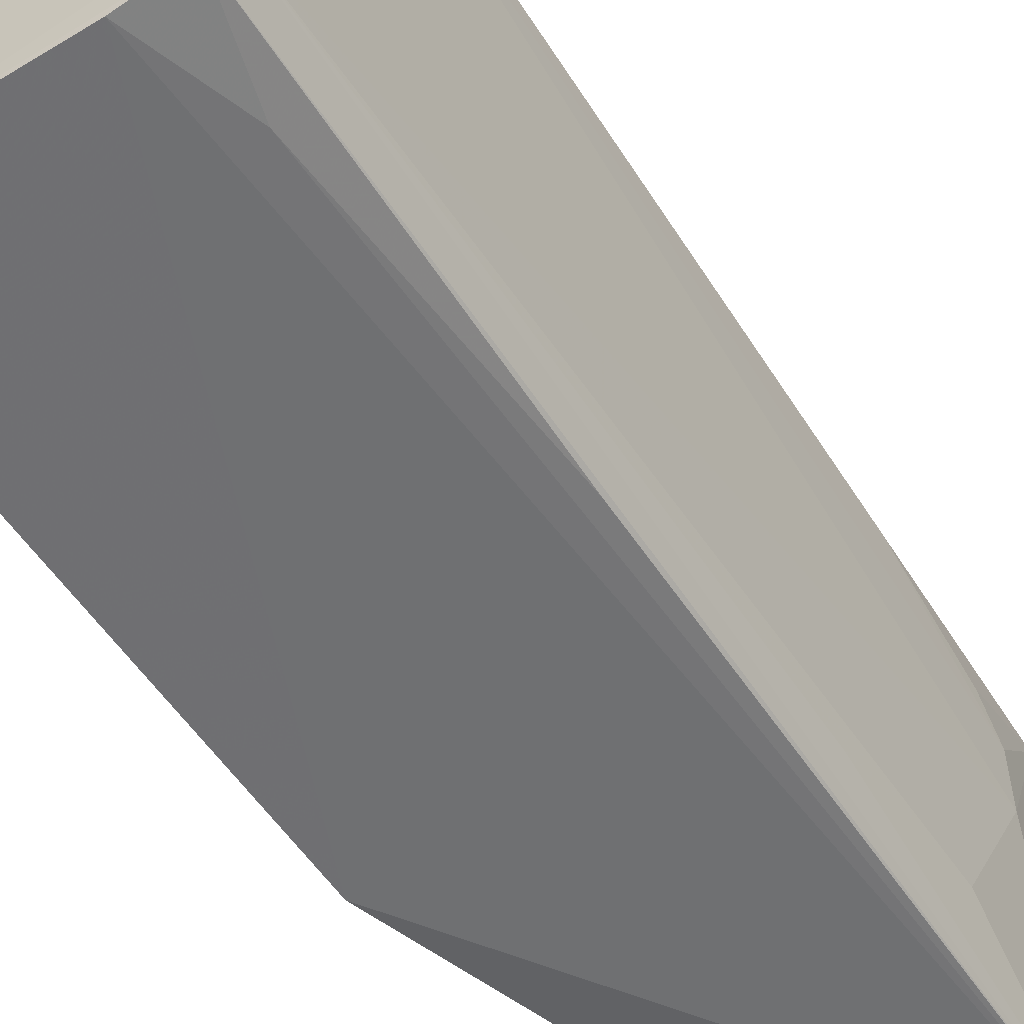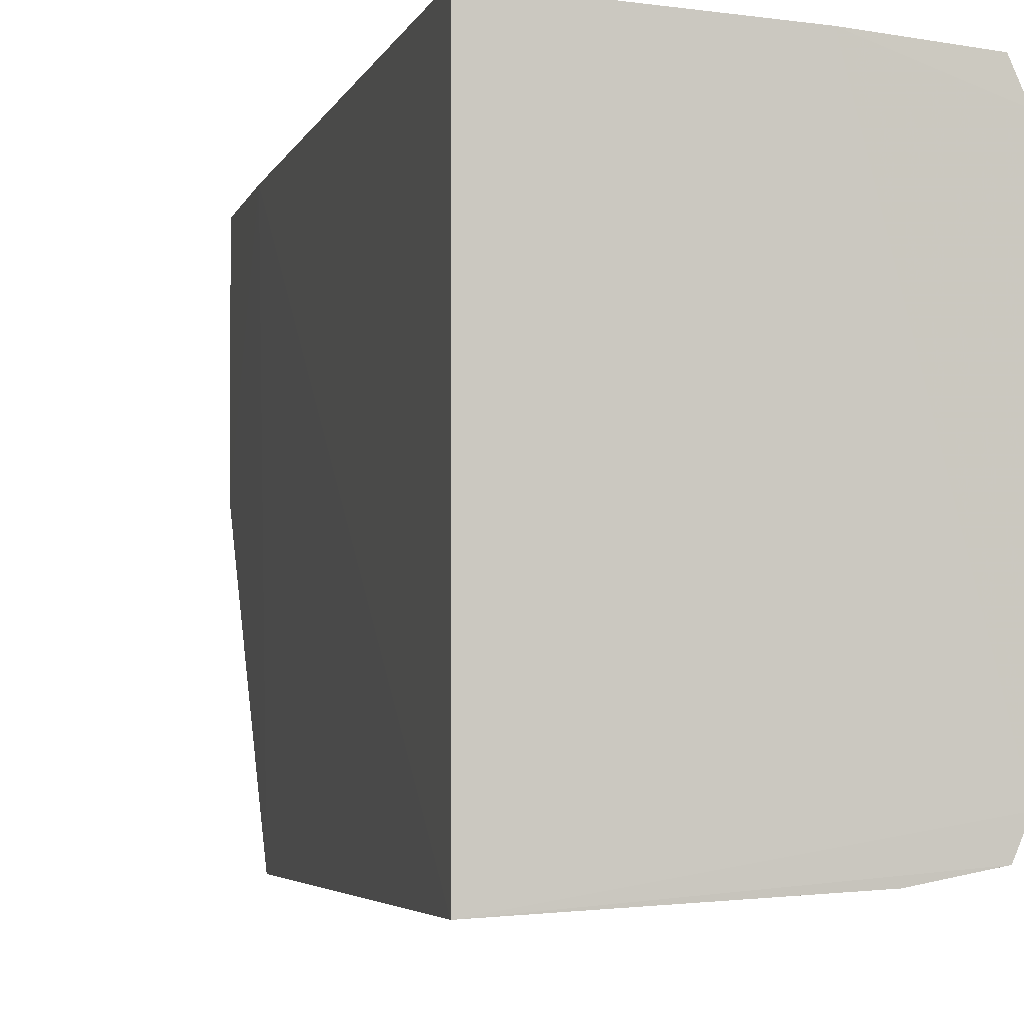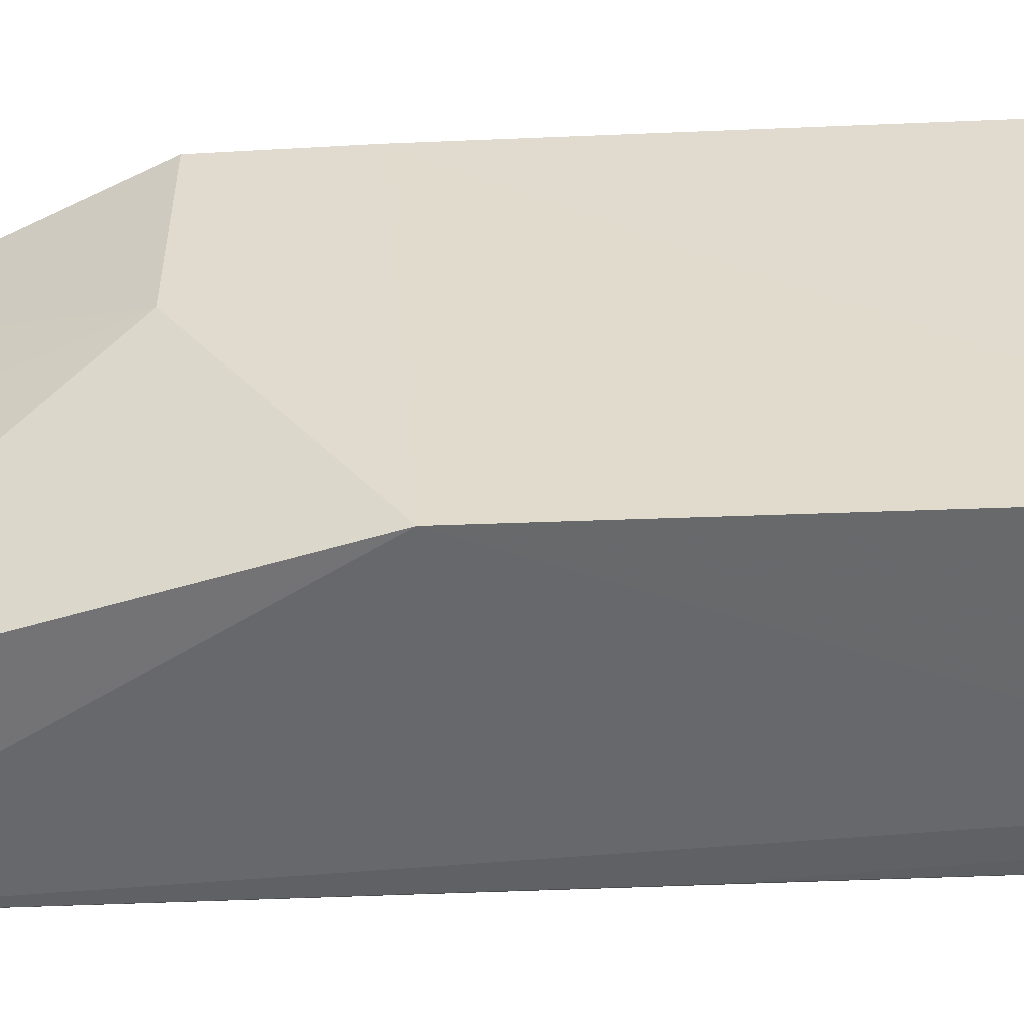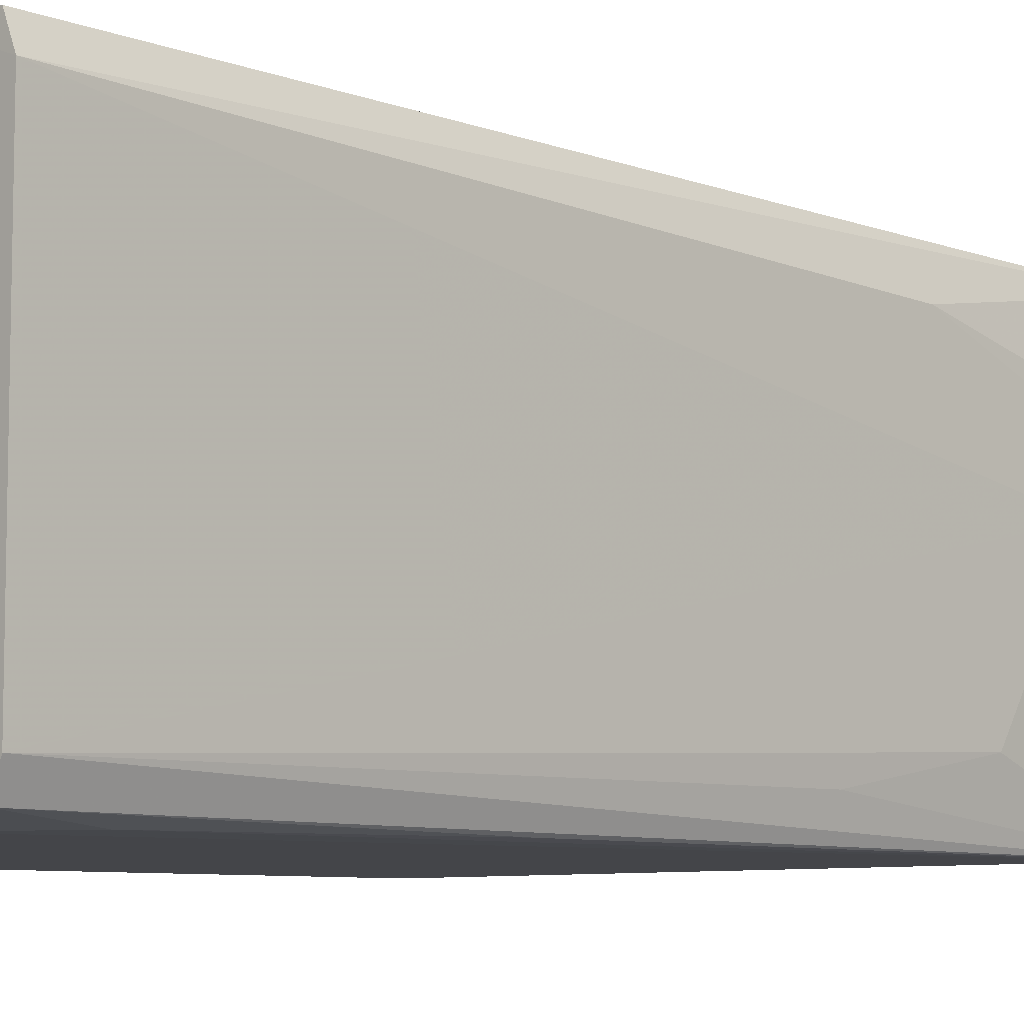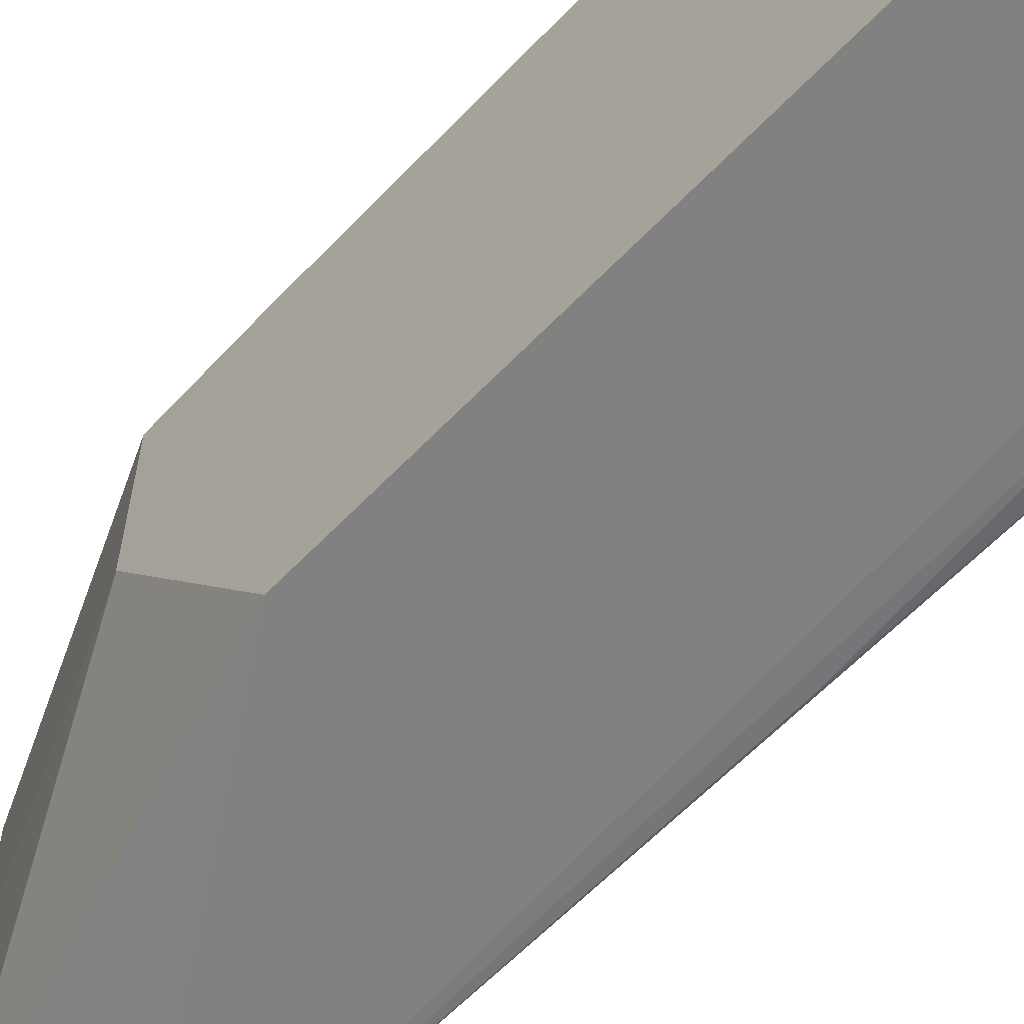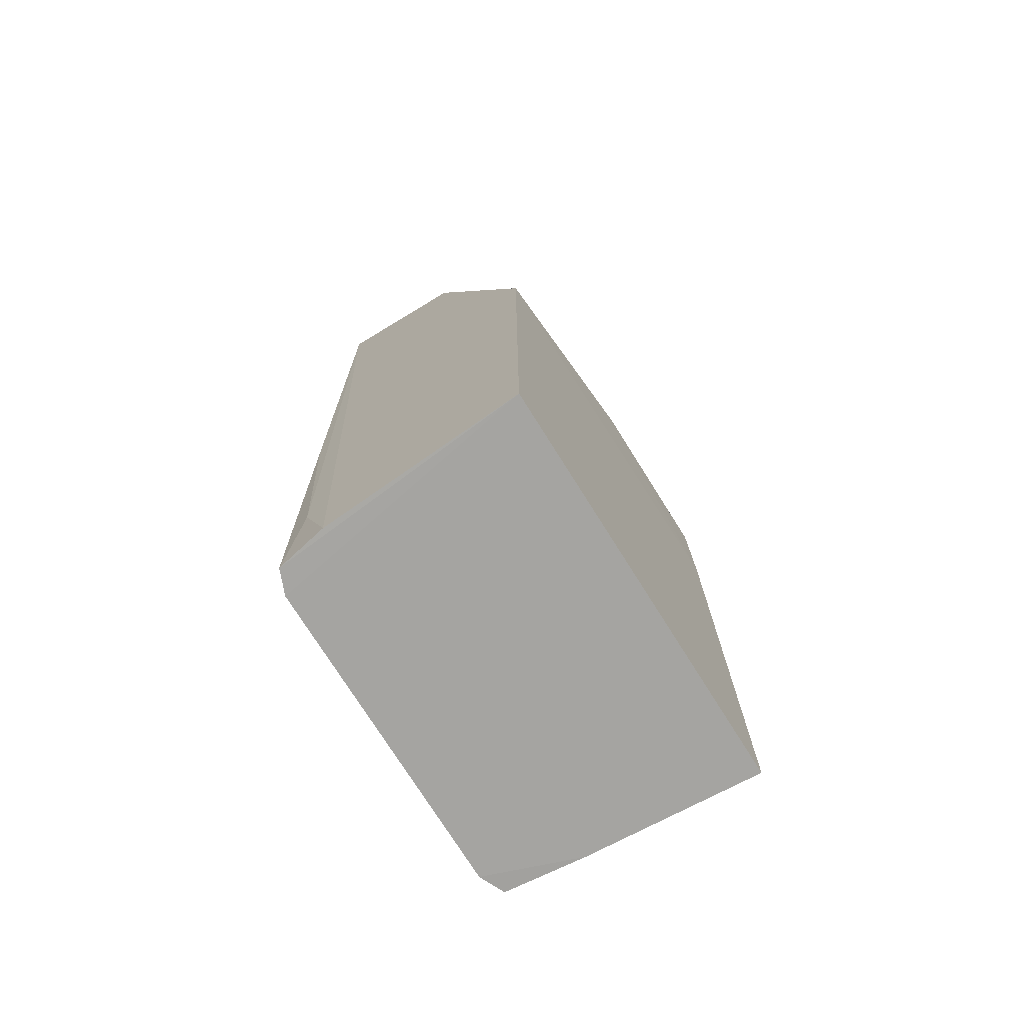
<metadata>
{"format":"obj","ext":"obj","renderer":"f3d","projection":"perspective","resolution":1024,"background":"white","views":[{"elev":-52.6,"azim":-148.0,"up":"+Y"},{"elev":-3.2,"azim":167.0,"up":"+Y"},{"elev":-55.7,"azim":91.9,"up":"+Y"},{"elev":-6.7,"azim":-135.8,"up":"+Y"},{"elev":-62.1,"azim":136.2,"up":"+Y"},{"elev":-73.2,"azim":32.0,"up":"+Z"}]}
</metadata>
<code>
v -0.1136 0.02272 0.2717
v -0.0973 -0.0293 0.2133
v -0.09721 0.02799 0.1428
v -0.1331 0.02513 0.1429
v -0.1328 -0.02754 0.2701
v -0.09724 -0.02892 0.1429
v -0.1321 0.02293 0.2716
v -0.09728 0.02584 0.234
v -0.1139 -0.0274 0.2691
v -0.1344 -0.02262 0.1428
v -0.1258 -0.02736 0.1429
v -0.1218 0.02599 0.1676
v -0.1139 0.001475 0.2716
v -0.0971 0.0263 0.2173
v -0.0973 0.001459 0.234
v -0.1217 0.0263 0.1428
v -0.1344 0.009472 0.2587
v -0.133 -0.02597 0.1429
v -0.1321 0.001622 0.2711
v -0.1135 0.02608 0.1966
v -0.1346 0.02157 0.1428
v -0.1344 -0.01894 0.2464
v -0.1345 0.001426 0.2587
v -0.1299 -0.02704 0.1554
v -0.1177 0.02601 0.1842
v -0.1342 0.01768 0.238
v -0.134 -0.02258 0.2257
v -0.1325 -0.02694 0.1926
v -0.1342 0.0136 0.2546
f 8 7 1
f 9 5 2
f 11 6 2
f 11 2 5
f 12 4 7
f 13 1 7
f 13 5 9
f 14 6 3
f 14 2 6
f 15 9 2
f 15 13 9
f 15 8 1
f 15 1 13
f 15 14 8
f 15 2 14
f 16 3 6
f 16 6 10
f 16 12 3
f 16 4 12
f 18 10 6
f 18 6 11
f 18 5 10
f 19 13 7
f 19 7 5
f 19 5 13
f 20 14 3
f 20 7 8
f 20 8 14
f 21 16 10
f 21 4 16
f 21 7 4
f 23 5 7
f 23 7 17
f 23 22 5
f 23 17 21
f 23 21 10
f 23 10 22
f 24 18 11
f 24 11 5
f 25 12 7
f 25 7 20
f 25 20 3
f 25 3 12
f 26 21 17
f 26 7 21
f 27 22 10
f 27 10 5
f 27 5 22
f 28 24 5
f 28 5 18
f 28 18 24
f 29 26 17
f 29 17 7
f 29 7 26

</code>
